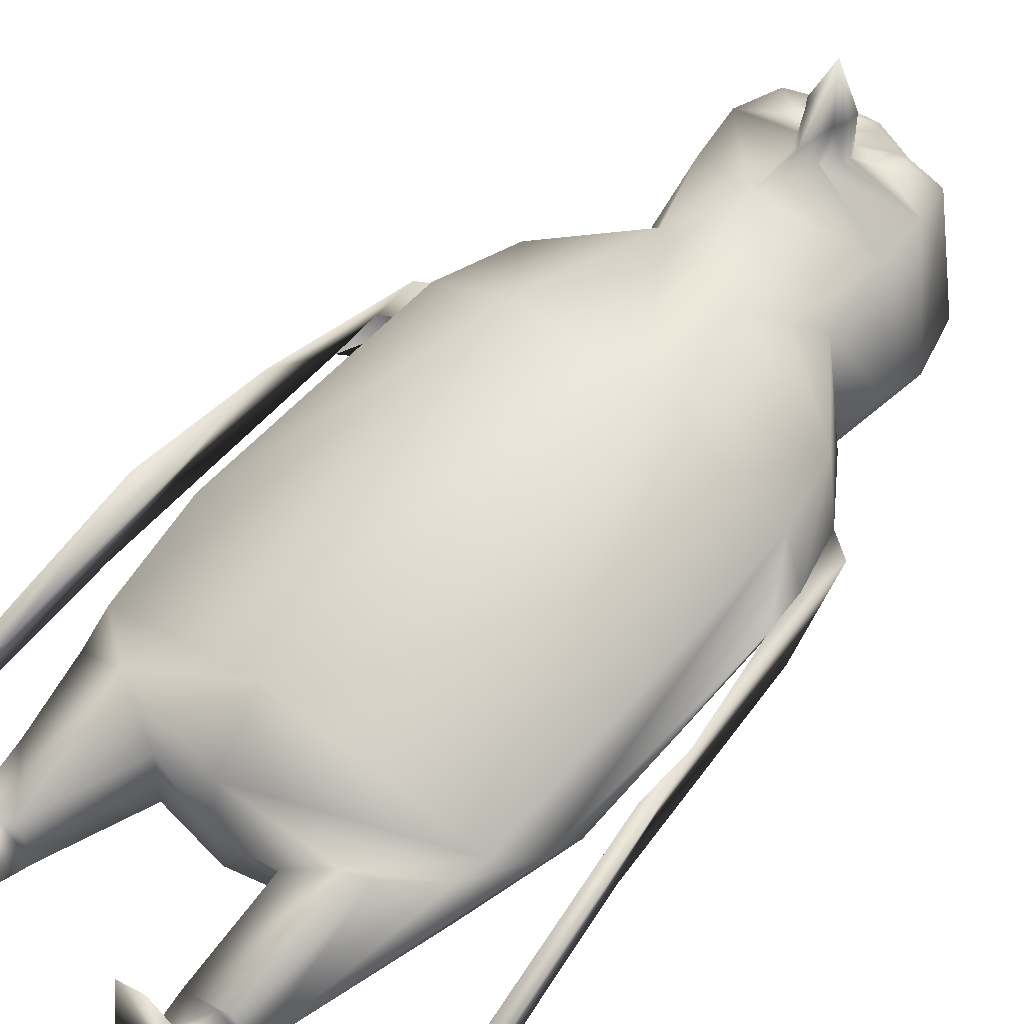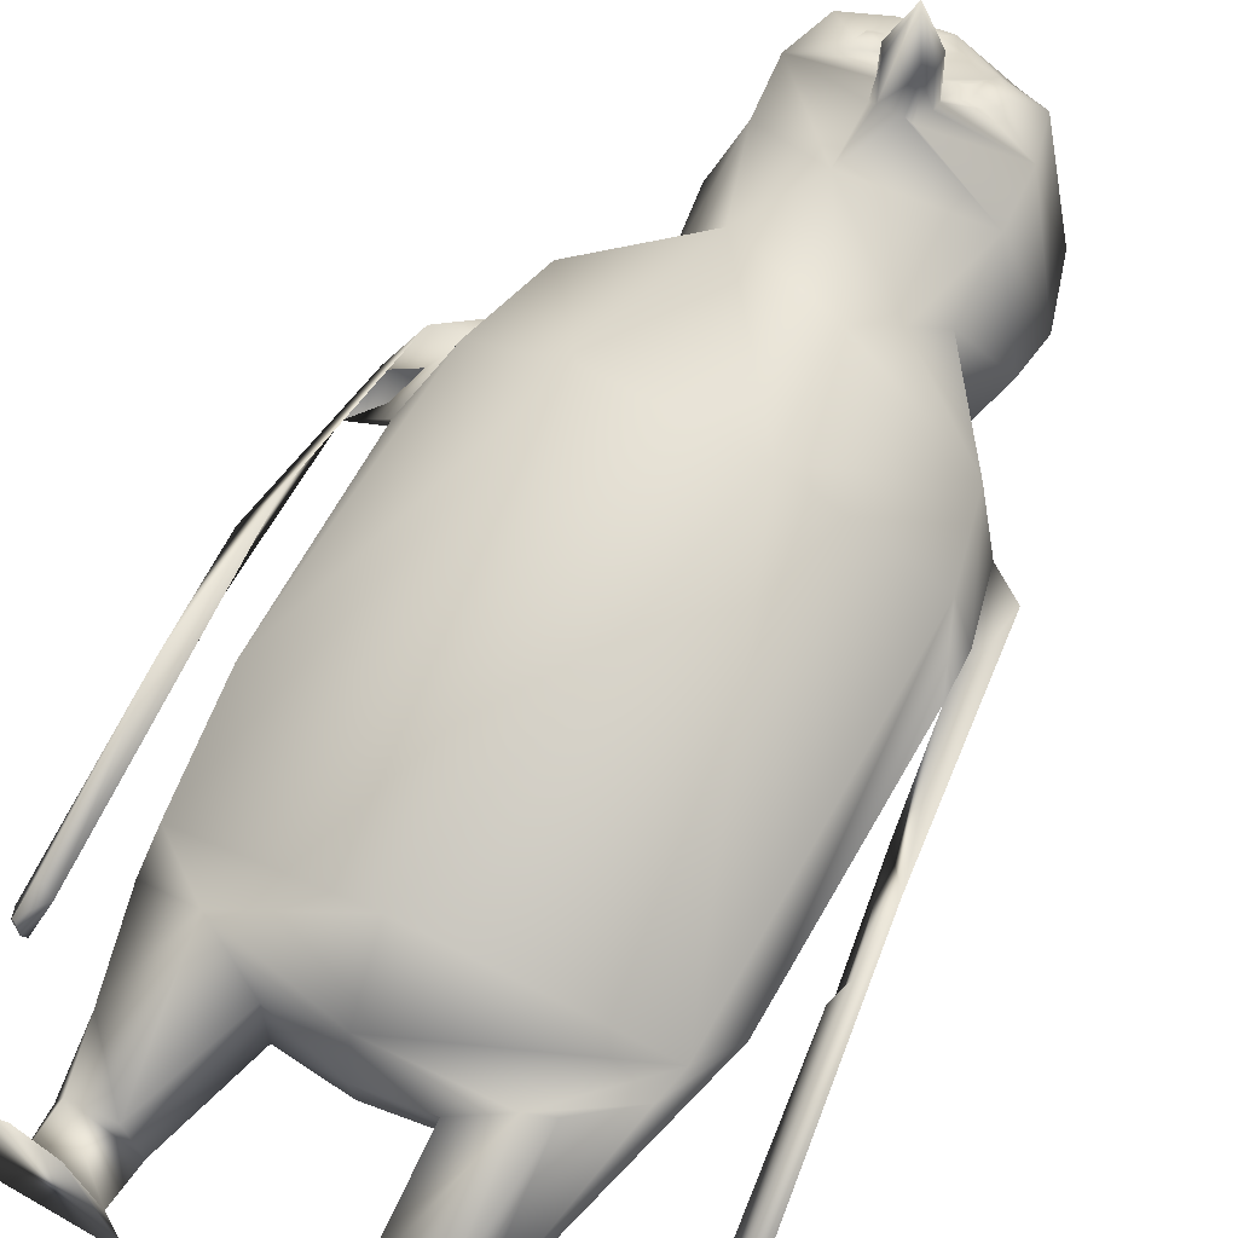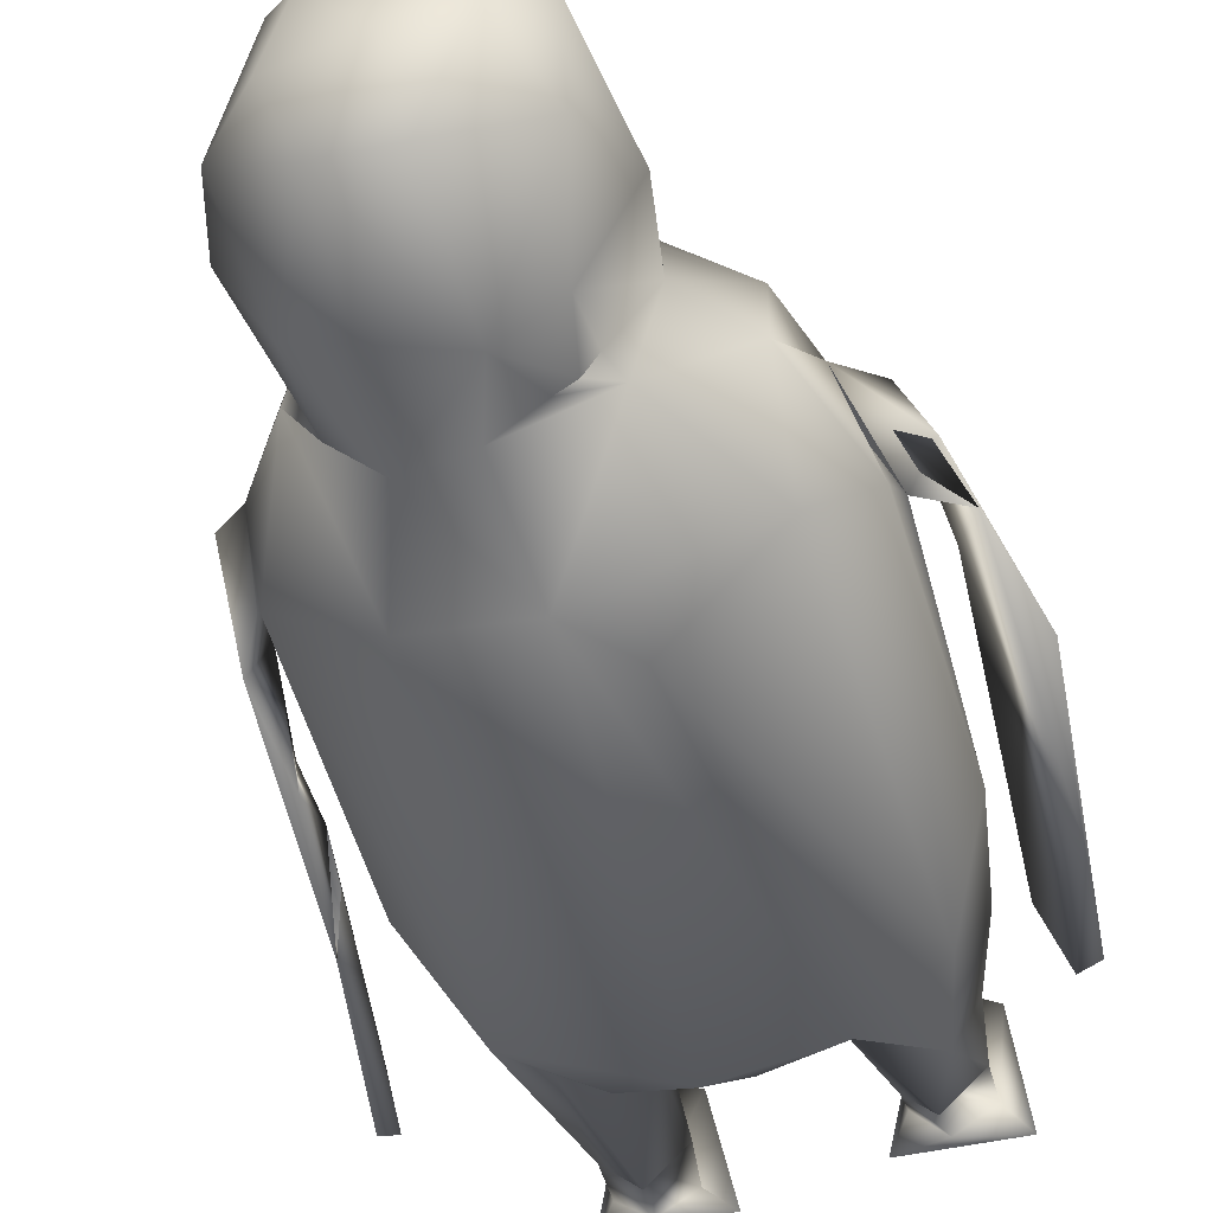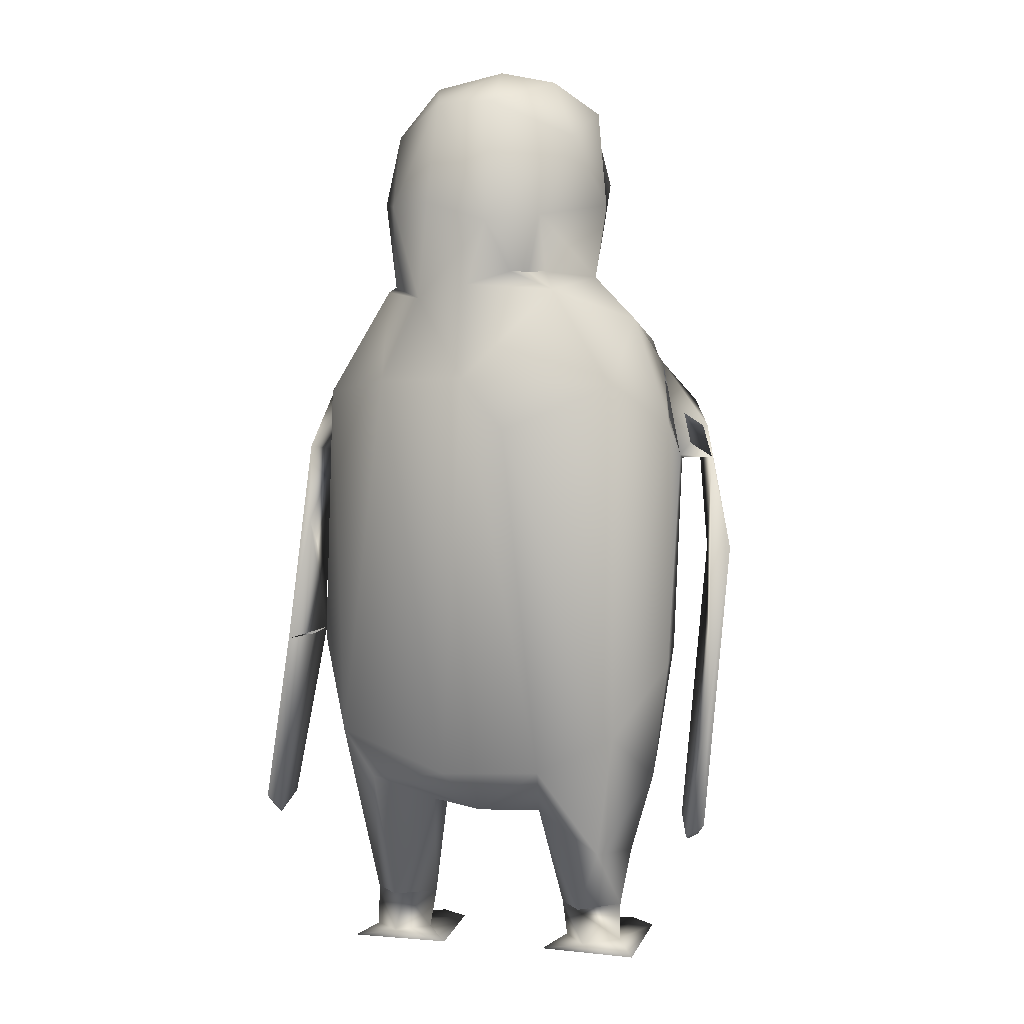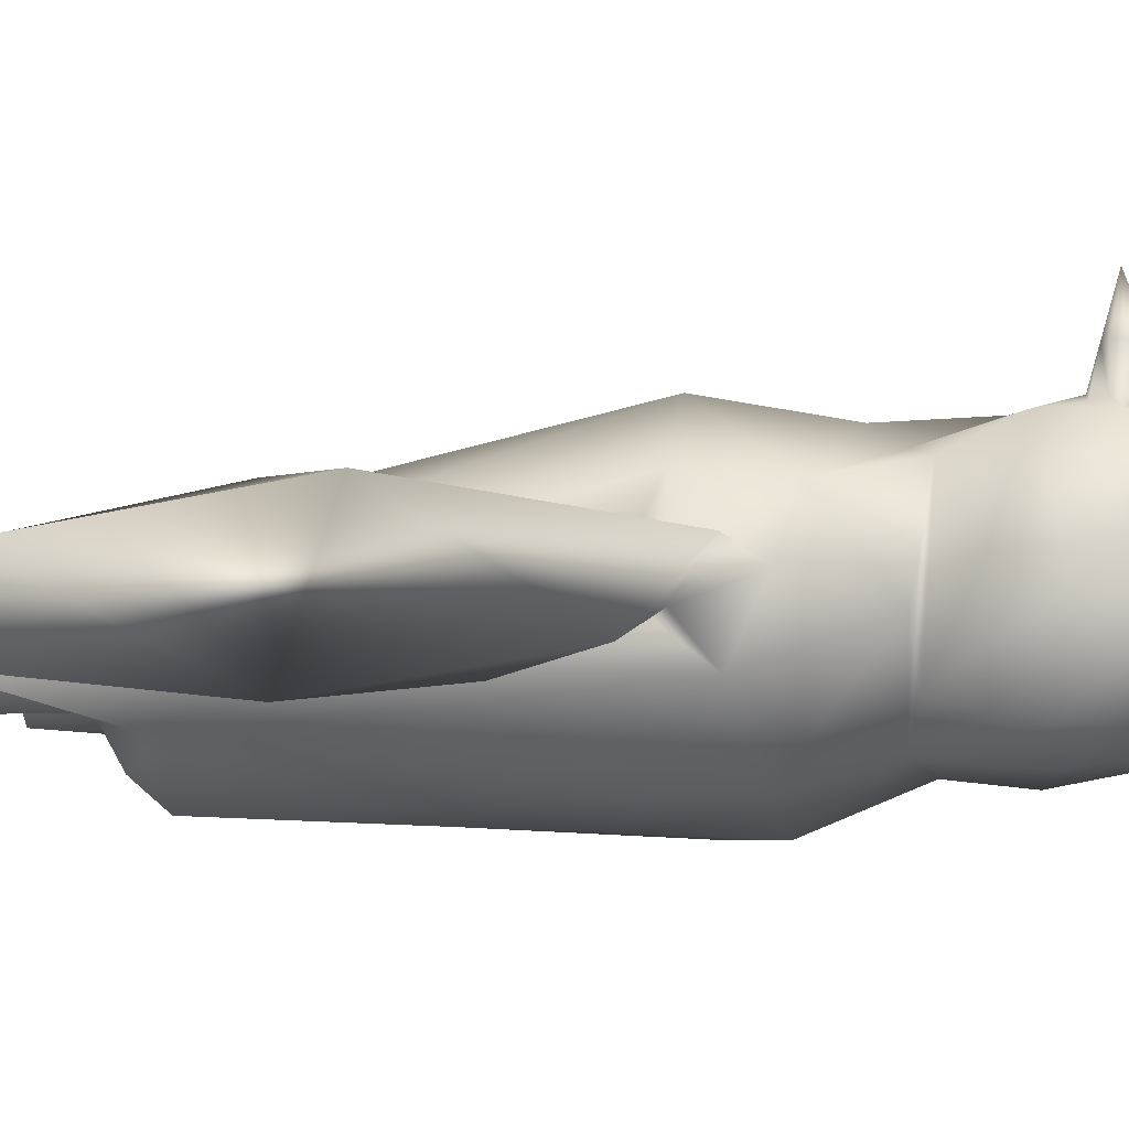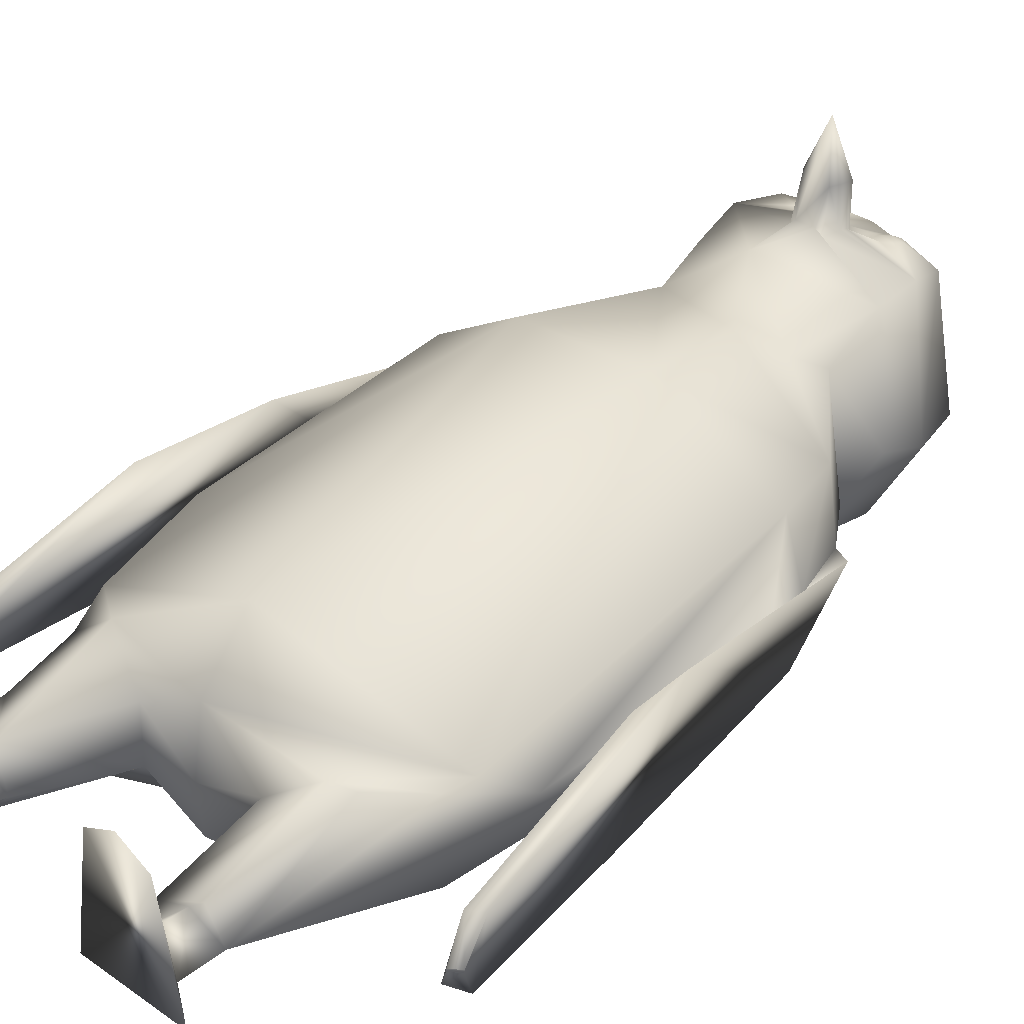
<metadata>
{"format":"obj","ext":"obj","renderer":"f3d","projection":"perspective","resolution":1024,"background":"white","views":[{"elev":53.3,"azim":41.1,"up":"+Z"},{"elev":63.6,"azim":29.7,"up":"+Z"},{"elev":-50.4,"azim":-163.2,"up":"+Z"},{"elev":4.0,"azim":-160.2,"up":"+Y"},{"elev":-9.7,"azim":102.0,"up":"+Z"},{"elev":34.1,"azim":42.4,"up":"+Z"}]}
</metadata>
<code>
o Circle.002
v -16.52 21.51 0.3015
v -16.67 21.59 0.2672
v -16.57 21.2 0.4028
v -12.08 10.82 -1.098
v -12.3 10.83 -2.249
v -12.15 10.56 -1.668
v -12.15 10.56 -1.711
v -12.15 10.56 -1.69
v -12.6 13.44 -0.5383
v -12.27 10.45 -1.648
v -12.28 10.45 -1.694
v -12.27 10.45 -1.671
v -12.85 13.5 -2.53
v -13.26 16.52 -1.51
v -12.27 10.69 -1.083
v -12.45 10.56 -2.036
v -14.62 8.601 -0.1796
v -14.6 9.378 -1.583
v -14.69 9.402 -2.112
v -15.06 8.586 -0.3712
v -14.13 9.397 -1.854
v -14.1 8.758 -1.808
v -15.41 8.667 -2.192
v -14.54 8.761 -2.143
v -15.05 8.819 -1.914
v -14.63 8.772 -1.579
v -13.87 8.631 -2.183
v -14.14 8.587 -0.4131
v -14.61 9.411 -2.329
v -15.12 9.384 -1.797
v -14.36 9.37 -1.388
v -14.27 11.33 -2.39
v -15.22 10.91 -1.531
v -13.9 12.11 -2.695
v -15.18 10.95 -2.034
v -14.26 11.31 -1.173
v -15.2 22.24 -1.822
v -14.5 21.53 -1.709
v -14.17 20.49 -1.523
v -14.72 19.29 -0.1531
v -14.2 19.75 -1.268
v -15.01 21.77 -0.0376
v -14.79 21.01 0.2317
v -14.72 20.2 0.2515
v -15.53 22.34 -0.7678
v -15.84 21.09 0.4286
v -15.8 20.98 0.5498
v -15.8 20.85 0.5757
v -15.88 20.64 0.5472
v -15.08 19.01 -0.005634
v -16.11 20.98 1.914
v -15.98 20.61 0.6322
v -18.36 18.29 -0.4732
v -15.96 21.74 0.2752
v -16.27 20.61 0.6372
v -16.3 21.75 0.2674
v -16.31 21.27 0.4098
v -16.33 19.85 0.5366
v -16.43 20.92 0.5529
v -16.37 20.66 0.5467
v -17.21 21.58 0.2647
v -17.39 19.33 -0.8049
v -16.67 22.25 -0.4556
v -17.34 20.19 0.1334
v -14.27 19.07 -1.681
v -16.98 10.9 -2.089
v -18.41 12.25 -2.825
v -18.69 11.47 -1.541
v -17.82 11.31 -0.8391
v -17.06 10.97 -1.332
v -17.58 21.86 -0.9899
v -17.9 20.37 -1.571
v -17.71 19.27 -1.515
v -17.07 22.28 -1.657
v -17.18 19.33 -2.392
v -15.28 18.93 -2.88
v -17 19.31 -2.663
v -17.53 21.4 -2.125
v -17.2 20.17 -2.716
v -16.76 19.32 -2.833
v -17.33 19.05 -2.514
v -16.44 21.9 -2.782
v -16.46 20.07 -3.096
v -16.13 19.13 -3.004
v -15.48 20.38 -3.015
v -16.3 22.43 -1.911
v -15.56 21.92 -2.71
v -14.78 20.35 -2.673
v -14.71 19.12 -2.387
v -16.02 21.28 1.041
v -15.88 21.15 1.084
v -15.93 20.77 1.126
v -15.84 21 1.131
v -15.84 20.87 1.153
v -16.23 21.28 1.048
v -16.33 20.77 1.124
v -16.41 20.9 1.166
v -16.37 21.15 1.083
v -13.83 18.19 -0.4921
v -15.54 18.57 0.3524
v -16.96 19.06 0.1391
v -18.75 17.94 -1.31
v -18.42 18.61 -1.73
v -18.91 17.18 -1.131
v -18.89 17.1 -1.459
v -13.31 17.03 -1.713
v -18.6 17.03 -0.2678
v -19.1 16.52 -1.541
v -18.35 17.58 -2.777
v -13.5 17 -0.3971
v -15.28 16.85 0.6696
v -19.02 17.01 -1.957
v -16.86 16.93 -3.481
v -16.25 17.7 -3.55
v -13.55 17.48 -2.304
v -13.53 12.25 -1.139
v -17.32 16.95 0.5014
v -18.81 13.44 -0.7955
v -19.01 13.29 -1.864
v -14.82 17.66 -3.259
v -13.36 13.53 -2.186
v -13.25 12.83 -1.549
v -13.62 11.81 -1.143
v -16.25 11.83 -0.1175
v -18.67 11.92 -1.142
v -14.56 11.16 -1.103
v -15.8 11.62 -3.234
v -14.9 11.45 -2.917
v -16.12 10.98 -0.8399
v -16.18 10.96 -2.611
v -16.13 10.85 -1.804
v -17.88 8.7 0.1133
v -18.18 9.385 -1.598
v -18.29 8.672 -0.1238
v -17.22 8.762 -1.396
v -17.63 8.742 -1.844
v -18.16 8.808 -1.58
v -18.47 8.642 -1.939
v -16.95 8.612 -1.835
v -17.38 8.675 -0.07228
v -17.63 9.364 -2.093
v -18.04 9.402 -1.267
v -17.46 9.414 -1.165
v -17.26 9.381 -1.726
v -17.96 10.28 -2.152
v -18.32 10.24 -1.472
v -17.29 11.7 -3.099
v -19.6 10.82 -1.893
v -19.2 10.85 -0.7814
v -19.37 10.56 -1.359
v -19.36 10.56 -1.318
v -19.36 10.55 -1.338
v -19.78 12.82 -2.312
v -19.3 12.99 -0.3838
v -19.29 10.6 -1.797
v -19.23 10.48 -1.409
v -19.22 10.48 -1.365
v -19.22 10.48 -1.387
v -19.05 16.46 -1.255
v -17.38 20.86 0.3573
v -16.41 21.15 0.4676
v -12.58 14.27 -0.4823
v -13.16 15.41 -2.352
v -13.5 17.95 -1.345
v -12.82 13.45 -1.503
v -13.27 17.07 -1.388
v -19.7 16.51 -1.935
v -19.27 15.03 -0.5136
v -16.82 21.52 0.3142
v -16.86 21.33 0.372
v -15.31 21.45 0.3563
v -15.42 21.58 0.3123
v -15.59 21.6 0.2833
v -15.71 21.41 0.3396
v -15.61 21.24 0.3895
v -15.45 21.2 0.4031
v -19.19 17.36 -0.9821
v -13.05 17.54 -1.092
v -13.05 16.6 -2.049
v -18.98 10.76 -0.8871
v -18.81 17.52 -1.13
v -20.05 15.16 -2.202
v -19.49 16.98 -1.413
v -16.16 22.1 -0.01789
v -16.55 21.47 0.3483
v -16.69 21.54 0.3185
v -16.81 21.47 0.3489
v -16.73 21.23 0.4142
v -16.56 21.3 0.4021
v -16.68 21.4 0.4017
v -15.59 21.52 0.3329
v -15.6 21.35 0.3871
v -15.34 21.29 0.3987
v -15.47 21.45 0.3777
v -16.3 21.39 0.348
v -15.97 21.29 0.3972
v -16.7 21.92 0.1234
v -15.59 21.89 -0.02774
v -16.47 21.38 0.3522
f 162 4 13
f 4 5 13
f 4 7 5
f 7 6 8
f 7 16 5
f 6 15 10
f 179 13 163
f 8 10 12
f 8 11 7
f 10 16 12
f 11 10 12
f 6 11 7
f 5 16 13
f 15 16 10
f 165 16 15
f 16 11 12
f 27 28 20
f 28 27 22
f 18 22 21
f 18 25 26
f 19 25 30
f 25 19 24
f 24 21 22
f 32 21 29
f 126 30 31
f 19 30 29
f 32 34 21
f 21 34 122
f 38 42 39
f 42 43 39
f 76 114 84
f 81 114 109
f 43 193 176
f 43 49 44
f 50 44 58
f 196 46 174
f 91 90 51
f 94 93 51
f 92 51 55
f 52 58 44
f 174 173 196
f 90 196 95
f 54 56 195
f 99 164 65
f 55 51 96
f 97 96 51
f 58 60 160
f 50 100 99
f 65 120 76
f 160 61 64
f 63 71 61
f 61 71 64
f 73 81 103
f 63 45 86
f 73 53 62
f 78 79 72
f 72 79 73
f 74 86 82
f 79 77 75
f 74 82 78
f 75 77 80
f 77 83 80
f 80 84 81
f 78 83 79
f 40 65 89
f 80 83 84
f 82 87 83
f 82 86 87
f 83 76 84
f 81 77 80
f 86 37 87
f 85 88 76
f 88 89 76
f 87 37 38
f 87 38 88
f 40 50 99
f 88 38 39
f 89 39 41
f 41 40 89
f 75 81 73
f 51 98 97
f 51 95 98
f 55 96 60
f 59 96 97
f 51 90 95
f 92 52 49
f 48 92 49
f 48 93 94
f 46 90 91
f 46 91 93
f 53 117 101
f 102 112 105
f 103 109 112
f 99 111 110
f 101 111 100
f 53 104 107
f 110 14 166
f 105 112 108
f 110 122 14
f 112 119 108
f 159 118 107
f 107 118 117
f 120 127 114
f 119 118 159
f 127 147 114
f 34 127 120
f 117 125 124
f 124 69 129
f 116 126 123
f 34 32 128
f 130 66 147
f 127 130 147
f 129 33 126
f 128 35 130
f 129 131 33
f 33 131 35
f 66 131 70
f 130 131 66
f 139 140 134
f 140 139 135
f 142 135 144
f 133 137 142
f 137 144 136
f 136 144 135
f 145 141 133
f 141 66 144
f 146 133 142
f 144 66 143
f 144 143 142
f 145 147 66
f 143 70 69
f 68 145 146
f 154 148 149
f 149 150 151
f 151 150 152
f 151 180 149
f 150 155 156
f 152 156 158
f 152 157 151
f 156 155 158
f 182 153 148
f 157 158 156
f 150 157 156
f 155 157 158
f 181 104 53
f 161 98 95
f 163 14 179
f 179 14 106
f 163 9 162
f 167 159 181
f 183 108 167
f 102 177 181
f 162 14 163
f 179 178 162
f 168 167 177
f 167 168 153
f 180 155 153
f 168 183 182
f 177 102 183
f 161 57 3
f 170 61 160
f 171 43 42
f 125 68 69
f 2 186 185
f 169 186 2
f 169 170 187
f 189 199 185
f 186 187 190
f 187 170 190
f 189 185 190
f 170 188 190
f 185 186 190
f 188 189 190
f 174 192 191
f 176 193 192
f 172 191 194
f 192 193 194
f 191 192 194
f 193 171 194
f 171 172 194
f 81 75 77
f 101 64 62
f 4 6 7
f 7 11 16
f 4 162 15
f 6 4 15
f 8 6 10
f 8 12 11
f 6 10 11
f 15 162 9
f 15 9 165
f 165 13 16
f 28 17 20
f 23 27 20
f 27 23 24
f 23 26 25
f 20 17 26
f 26 23 20
f 18 26 22
f 18 30 25
f 24 19 21
f 24 22 27
f 24 23 25
f 28 22 26
f 26 17 28
f 36 126 31
f 30 35 29
f 31 21 36
f 30 33 35
f 126 33 30
f 18 31 30
f 18 21 31
f 21 19 29
f 21 123 36
f 122 123 21
f 35 32 29
f 37 45 42
f 76 120 114
f 39 43 44
f 39 44 41
f 41 44 40
f 103 81 109
f 40 44 50
f 172 171 42
f 46 47 176
f 47 43 176
f 43 171 193
f 81 84 114
f 43 47 48
f 43 48 49
f 53 103 181
f 181 103 102
f 93 91 51
f 92 94 51
f 49 52 44
f 52 55 58
f 172 198 173
f 184 54 198
f 56 54 184
f 57 196 195
f 196 54 195
f 95 196 57
f 45 63 184
f 58 55 60
f 58 160 64
f 58 64 101
f 65 115 120
f 60 59 160
f 63 197 184
f 50 58 100
f 62 53 101
f 63 74 71
f 62 64 73
f 73 64 72
f 64 71 72
f 72 71 78
f 74 63 86
f 78 71 74
f 73 103 53
f 89 65 76
f 73 79 75
f 100 58 101
f 77 79 83
f 78 82 83
f 83 85 76
f 83 87 85
f 85 87 88
f 86 45 37
f 40 99 65
f 89 88 39
f 37 42 38
f 59 60 96
f 52 92 55
f 48 94 92
f 48 47 93
f 47 46 93
f 46 196 90
f 53 107 117
f 109 114 113
f 102 103 112
f 101 117 111
f 166 164 99
f 99 110 166
f 99 100 111
f 106 115 164
f 104 159 107
f 115 34 120
f 106 14 115
f 117 124 111
f 109 113 67
f 14 121 115
f 159 108 119
f 115 121 34
f 111 124 116
f 112 109 67
f 110 111 116
f 119 112 67
f 122 110 116
f 113 114 147
f 121 122 34
f 118 119 68
f 122 116 123
f 118 68 125
f 117 118 125
f 67 113 147
f 68 119 67
f 127 34 128
f 124 125 69
f 124 129 116
f 123 126 36
f 116 129 126
f 128 32 35
f 127 128 130
f 69 70 129
f 130 35 131
f 129 70 131
f 140 132 134
f 138 139 134
f 139 138 136
f 134 132 137
f 137 138 134
f 142 137 135
f 137 133 144
f 136 135 139
f 136 138 137
f 140 135 137
f 137 132 140
f 146 145 133
f 143 66 70
f 145 66 141
f 143 146 142
f 144 133 141
f 69 146 143
f 145 67 147
f 68 67 145
f 69 68 146
f 154 182 148
f 149 148 150
f 149 180 154
f 151 157 180
f 148 153 155
f 150 148 155
f 152 150 156
f 152 158 157
f 150 151 157
f 154 180 168
f 180 157 155
f 46 176 175
f 174 46 175
f 57 161 95
f 161 59 98
f 59 97 98
f 14 122 121
f 115 65 164
f 164 178 106
f 178 179 106
f 162 13 179
f 163 13 9
f 14 178 164
f 183 102 108
f 182 167 153
f 108 159 167
f 182 183 167
f 162 178 14
f 177 167 181
f 168 180 153
f 168 177 183
f 168 182 154
f 195 56 1
f 57 195 3
f 59 161 3
f 3 188 160
f 160 59 3
f 188 170 160
f 61 170 169
f 45 198 42
f 1 2 185
f 3 189 188
f 169 187 186
f 189 3 199
f 195 199 3
f 173 174 191
f 174 175 192
f 175 176 192
f 173 191 172
f 184 197 56
f 172 42 198
f 198 54 173
f 54 196 173
f 63 61 197
f 45 184 198
f 61 169 197
f 169 2 197
f 56 197 2
f 2 1 56
f 199 1 185
f 195 1 199

</code>
